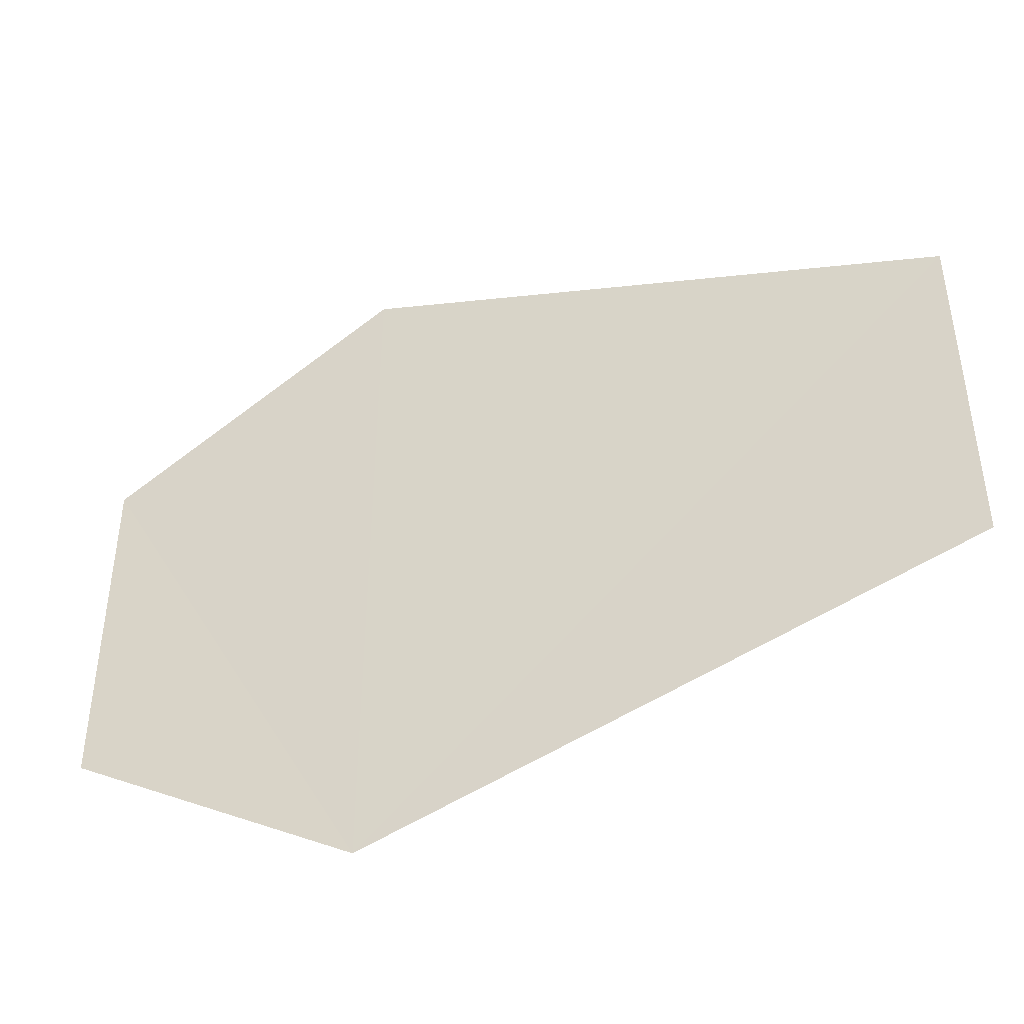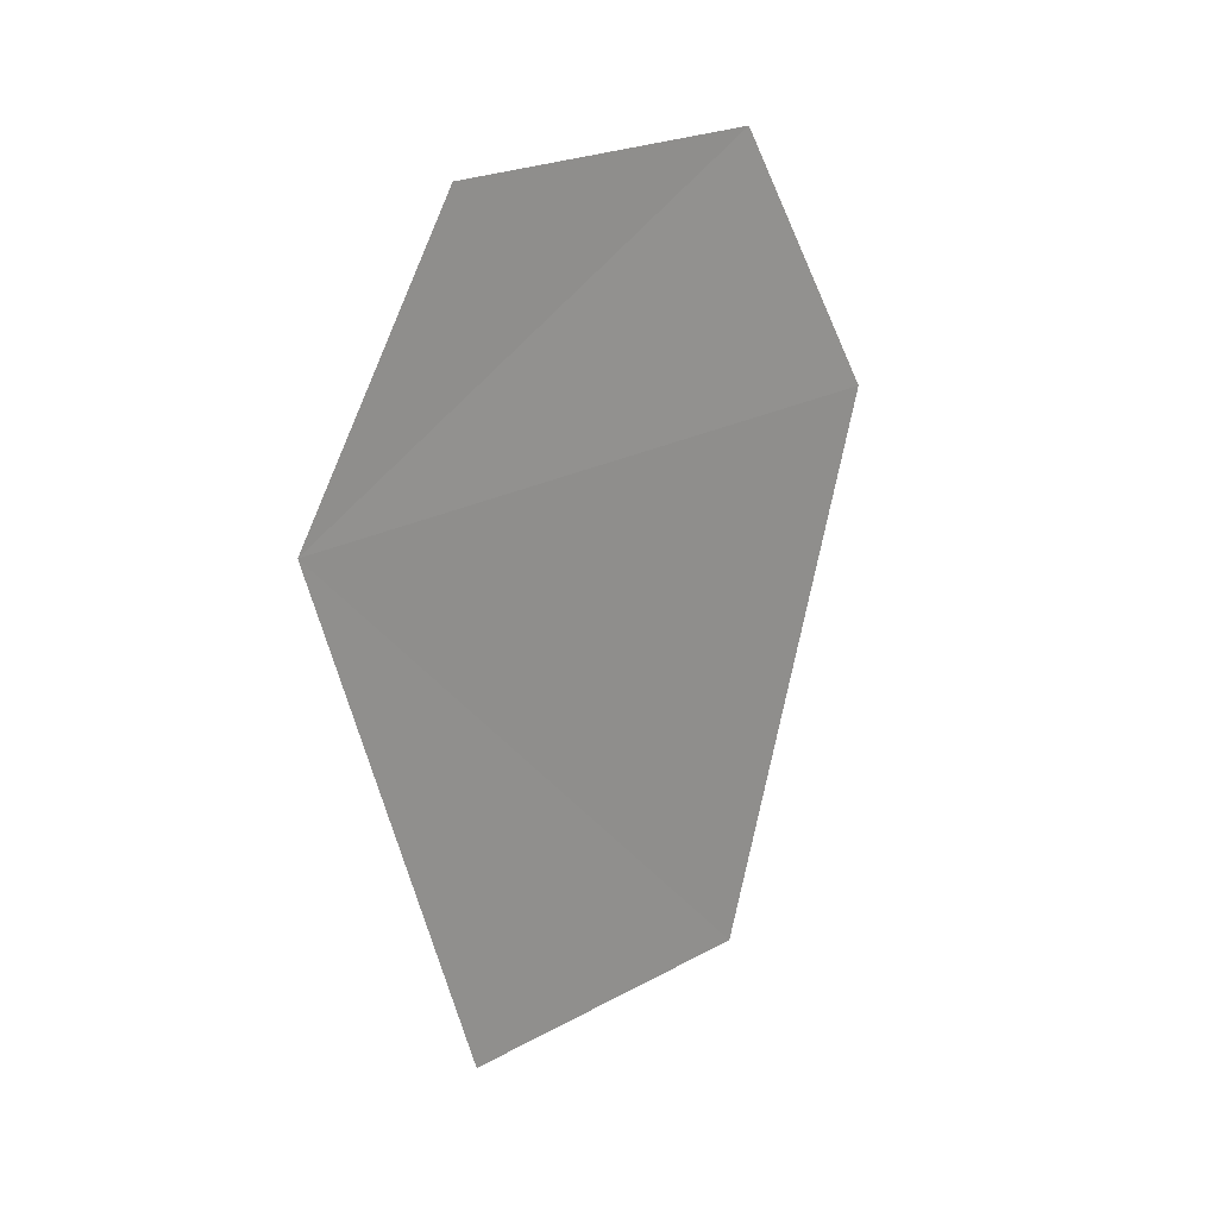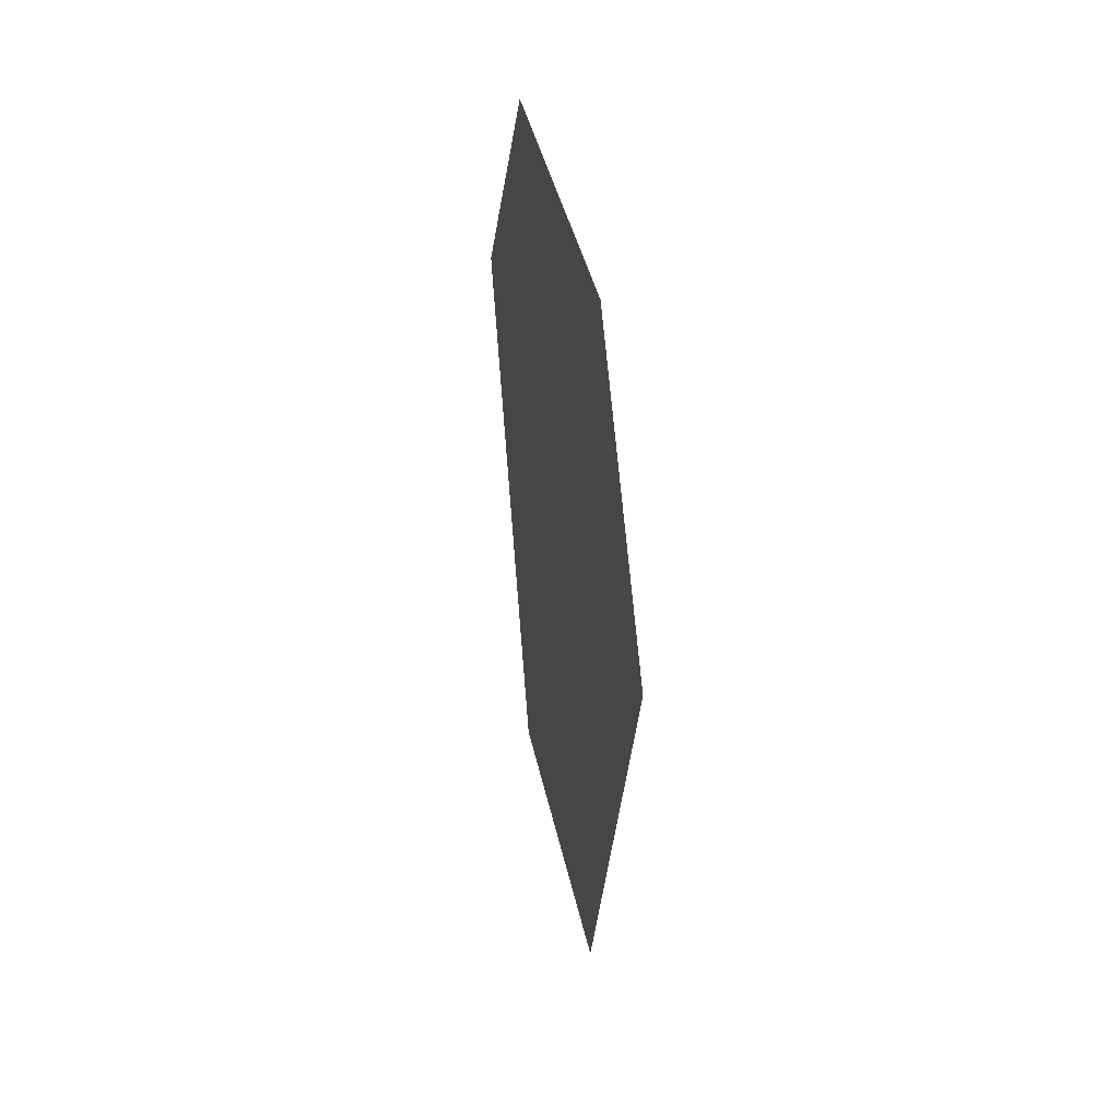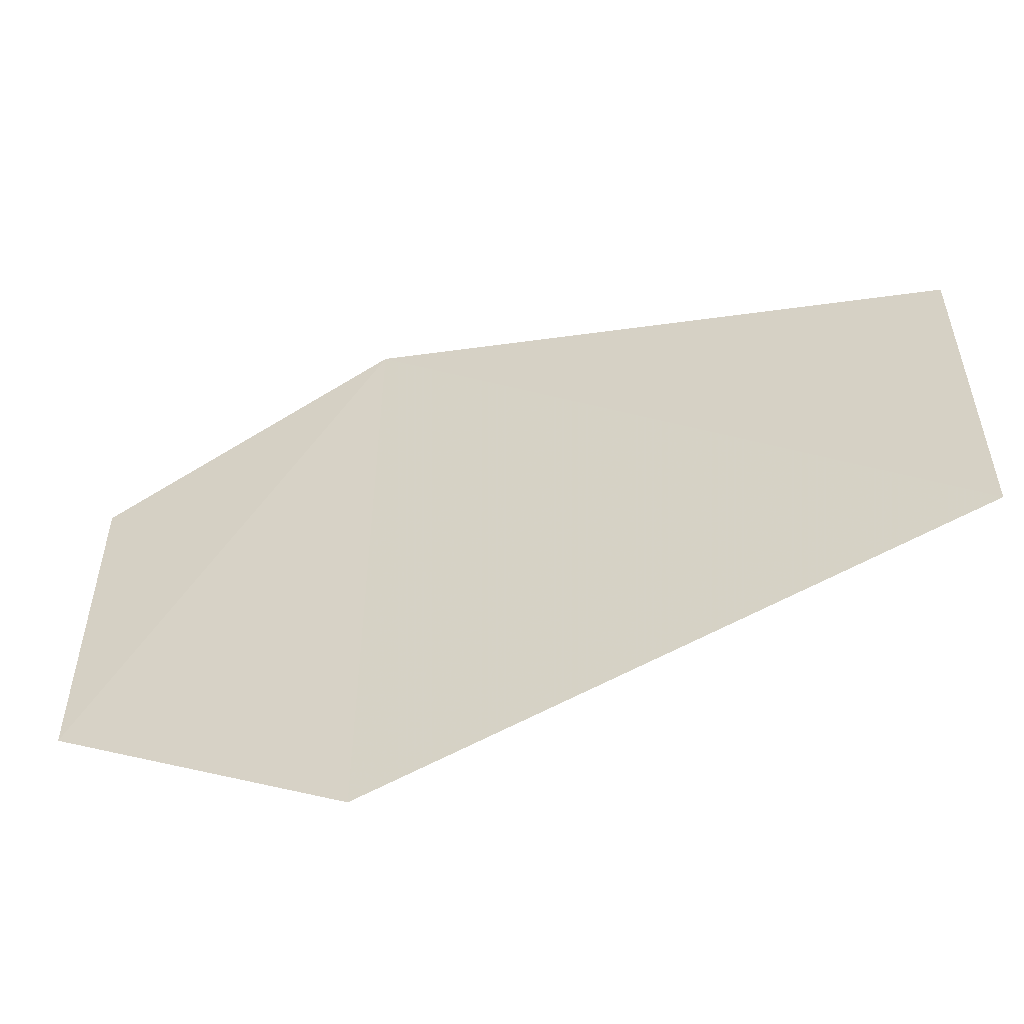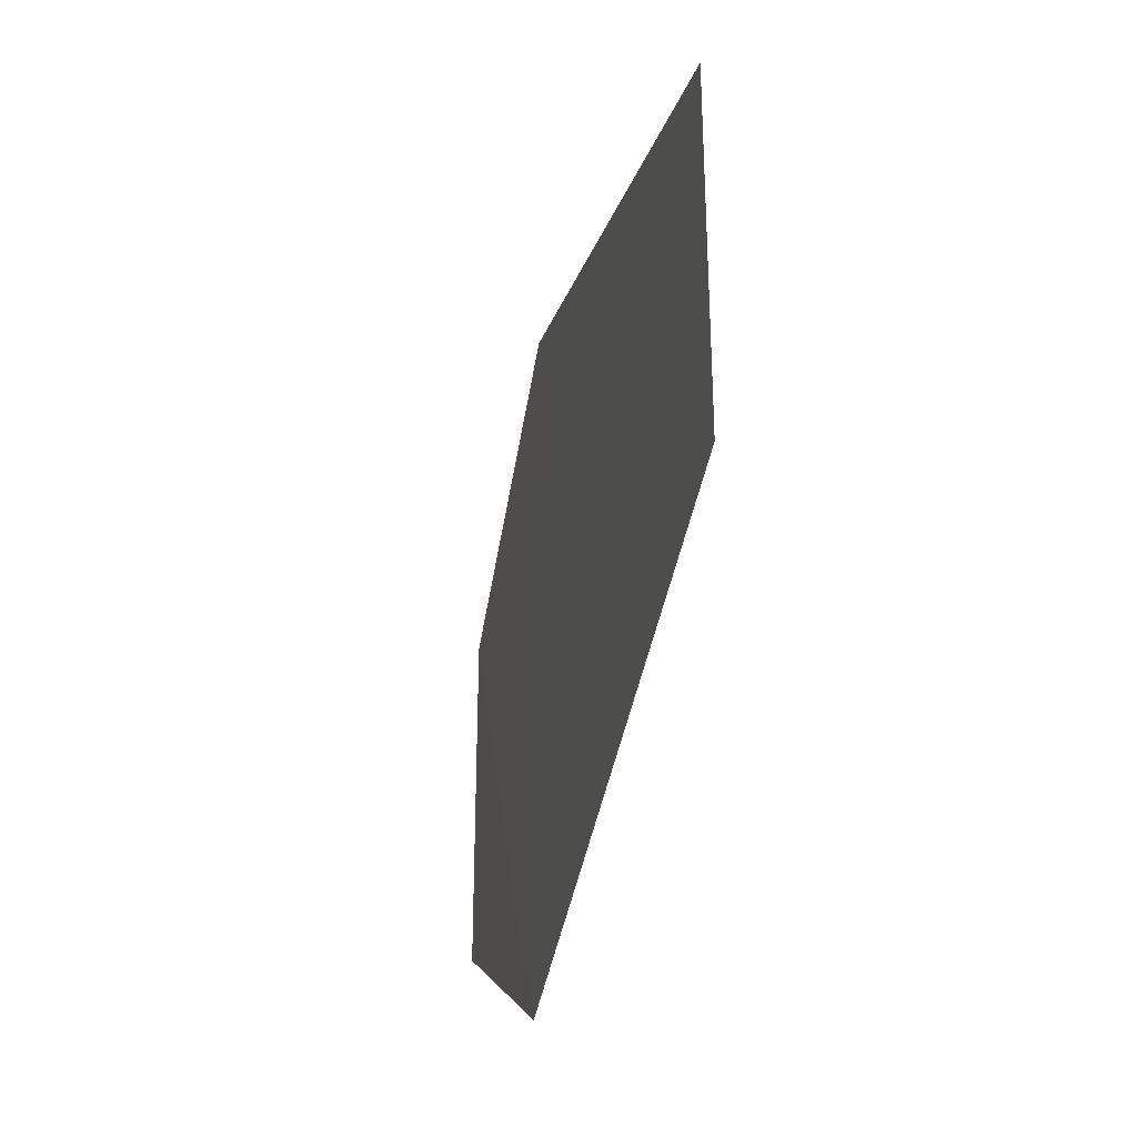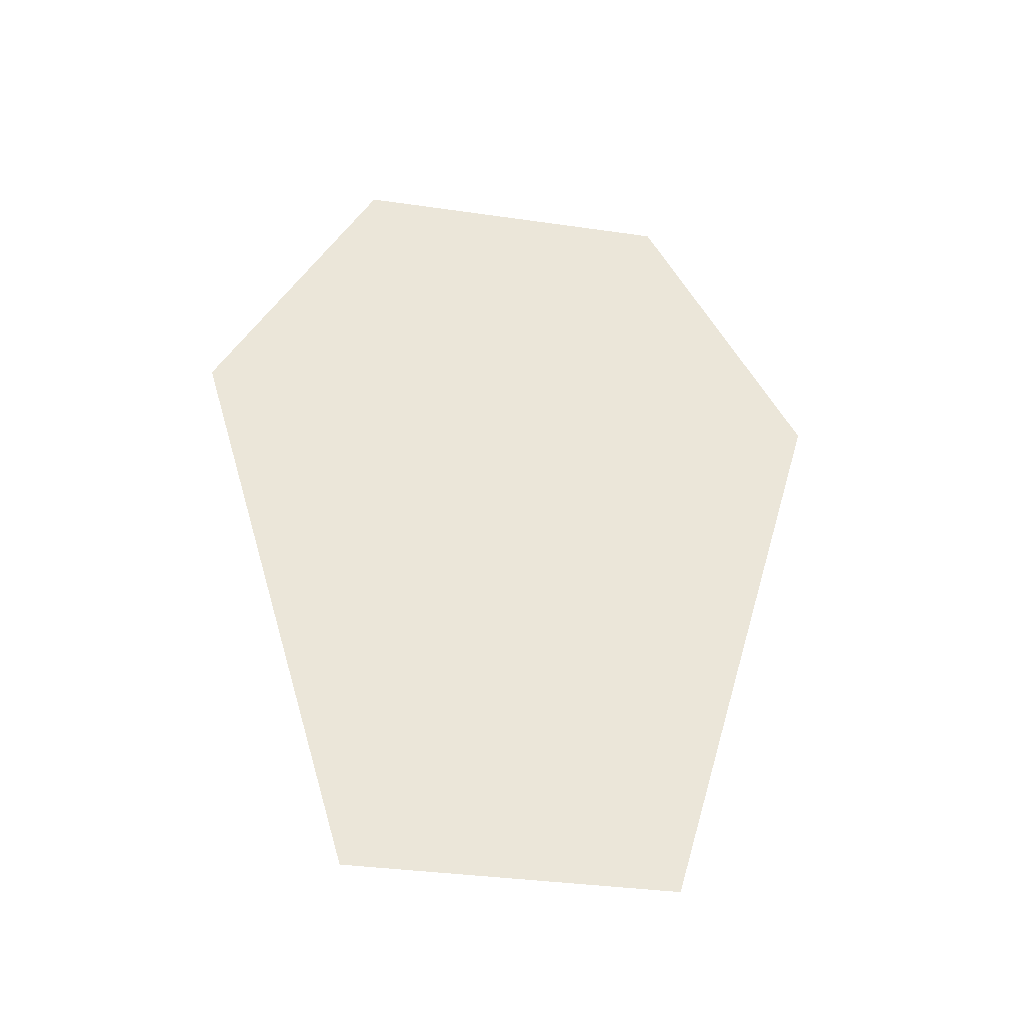
<metadata>
{"format":"obj","ext":"obj","renderer":"f3d","projection":"perspective","resolution":1024,"background":"white","views":[{"elev":-43.3,"azim":-67.7,"up":"+Z"},{"elev":23.1,"azim":47.4,"up":"+Y"},{"elev":41.3,"azim":-12.0,"up":"+Y"},{"elev":-54.3,"azim":-71.7,"up":"+Z"},{"elev":-32.8,"azim":-12.7,"up":"+Z"},{"elev":-33.0,"azim":79.5,"up":"+Y"}]}
</metadata>
<code>
o 4728
v 2211 1888 17.01
v 2211 1888 16.99
v 2211 1888 17.01
v 2211 1888 16.99
v 2211 1888 17.01
v 2211 1888 17.01
v 2211 1888 16.99
v 2211 1888 16.99
v 2211 1888 17.01
v 2211 1888 16.99
v 2211 1888 16.99
v 2211 1888 17.01
v 2211 1888 17.01
v 2211 1888 16.99
v 2211 1888 16.99
v 2211 1888 17.01
v 2211 1888 16.99
v 2211 1888 17.01
v 2211 1888 16.99
v 2211 1888 17.01
f 1 2 3
f 1 4 5
f 6 7 4
f 8 9 10
f 11 12 13
f 14 13 15
f 14 16 17
f 18 19 20

</code>
